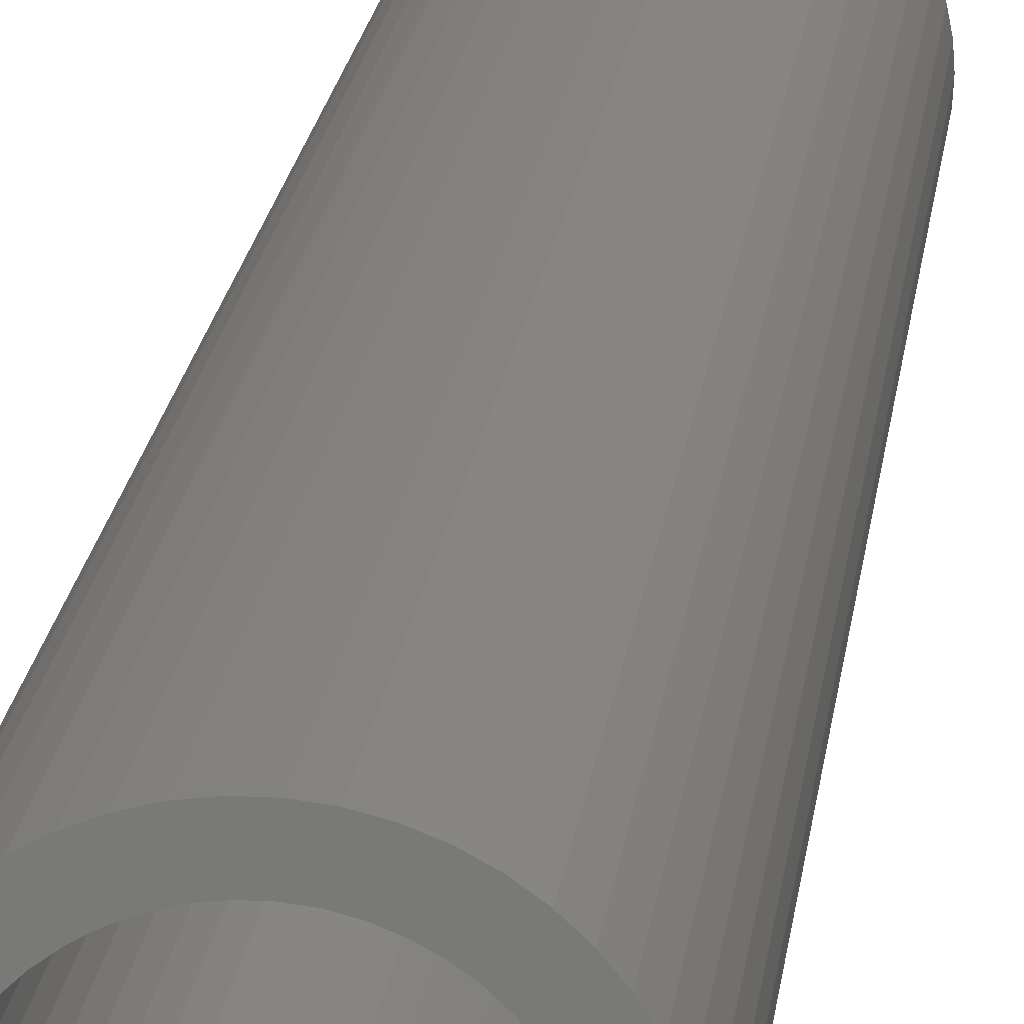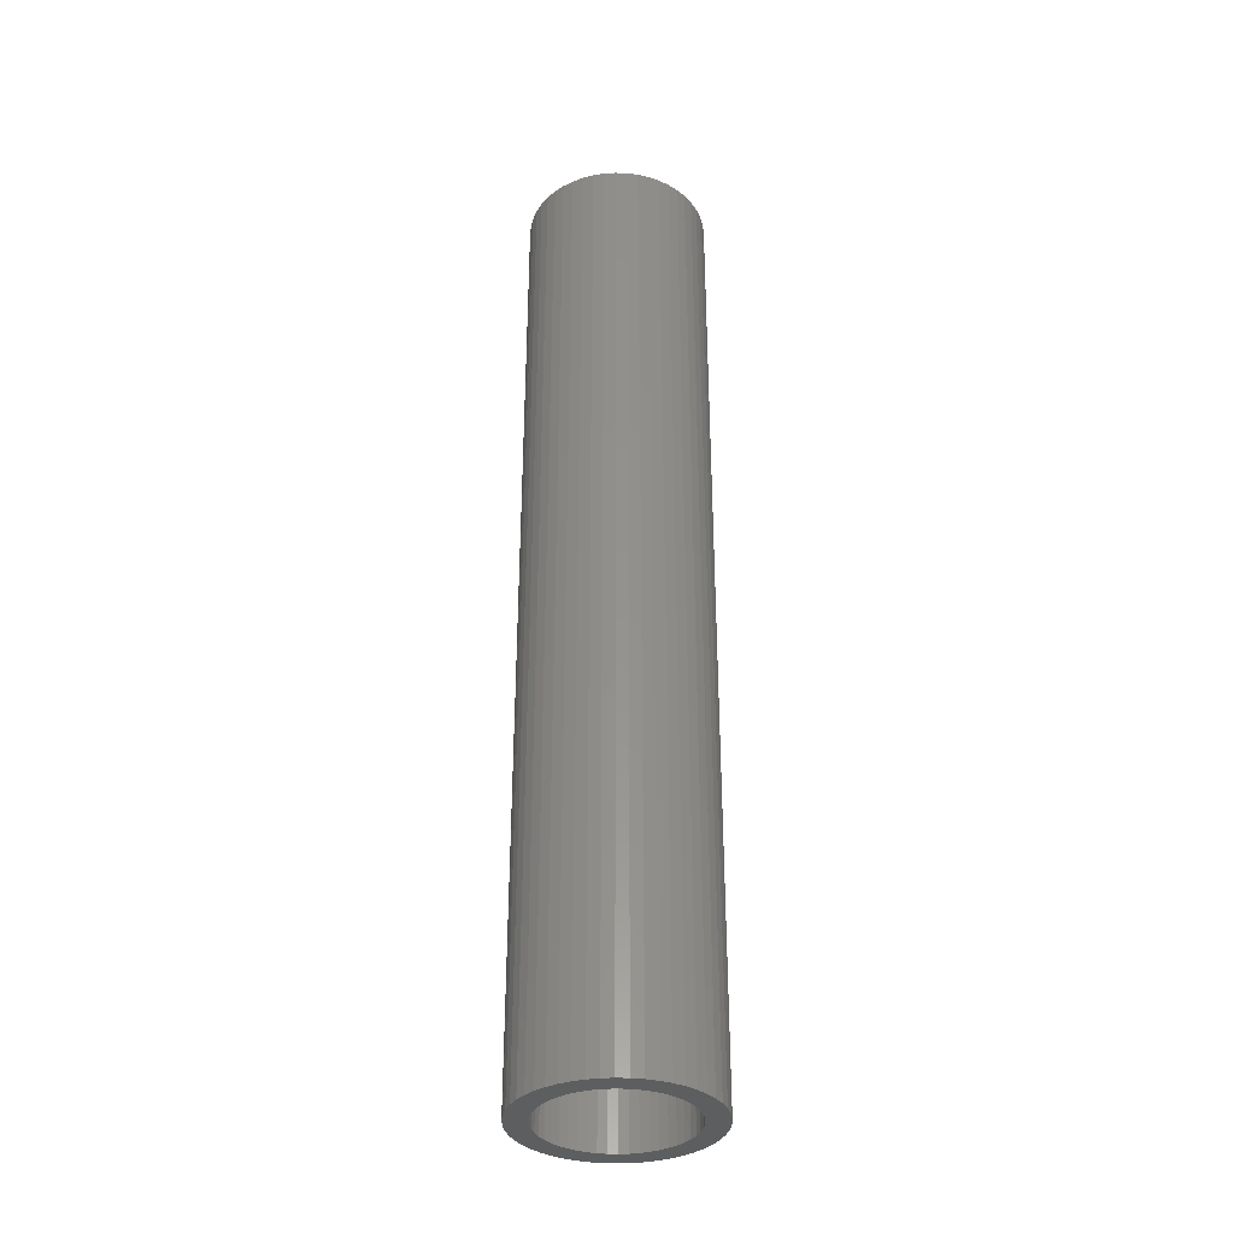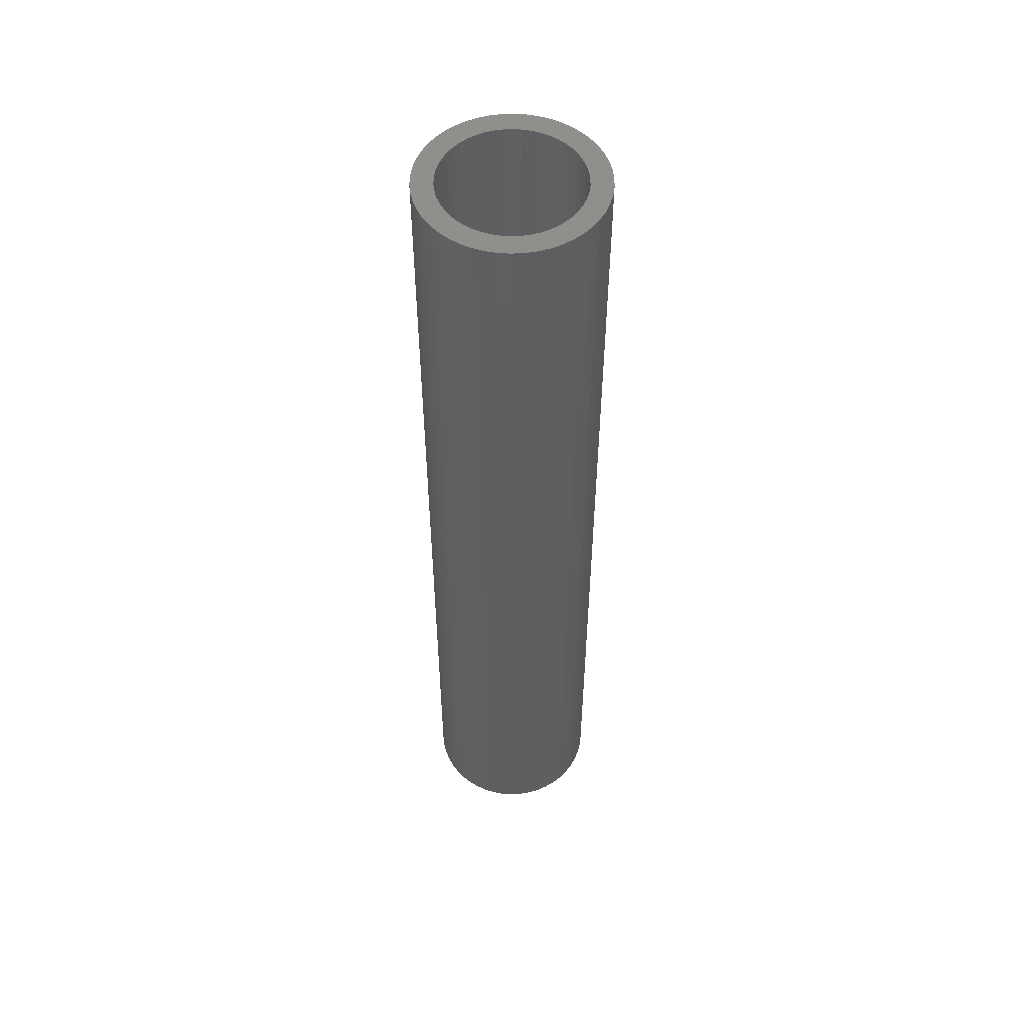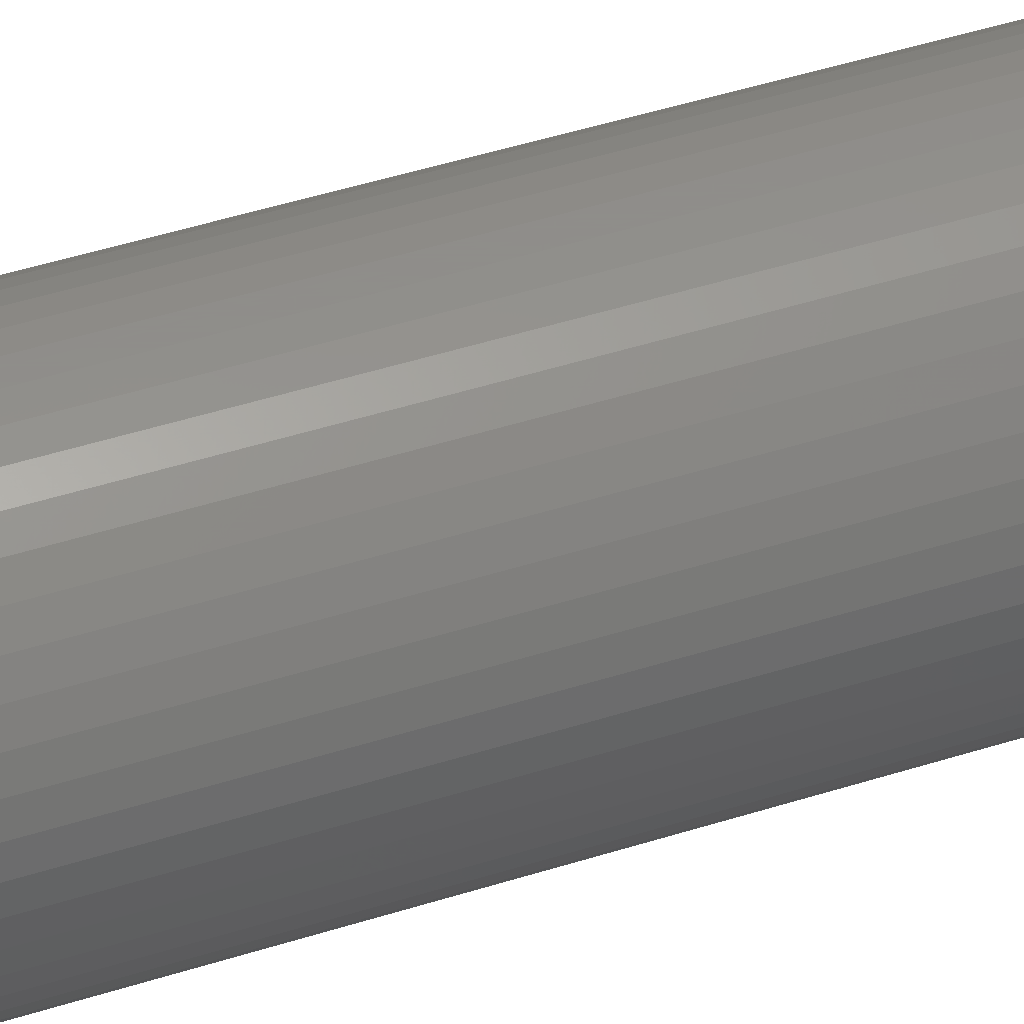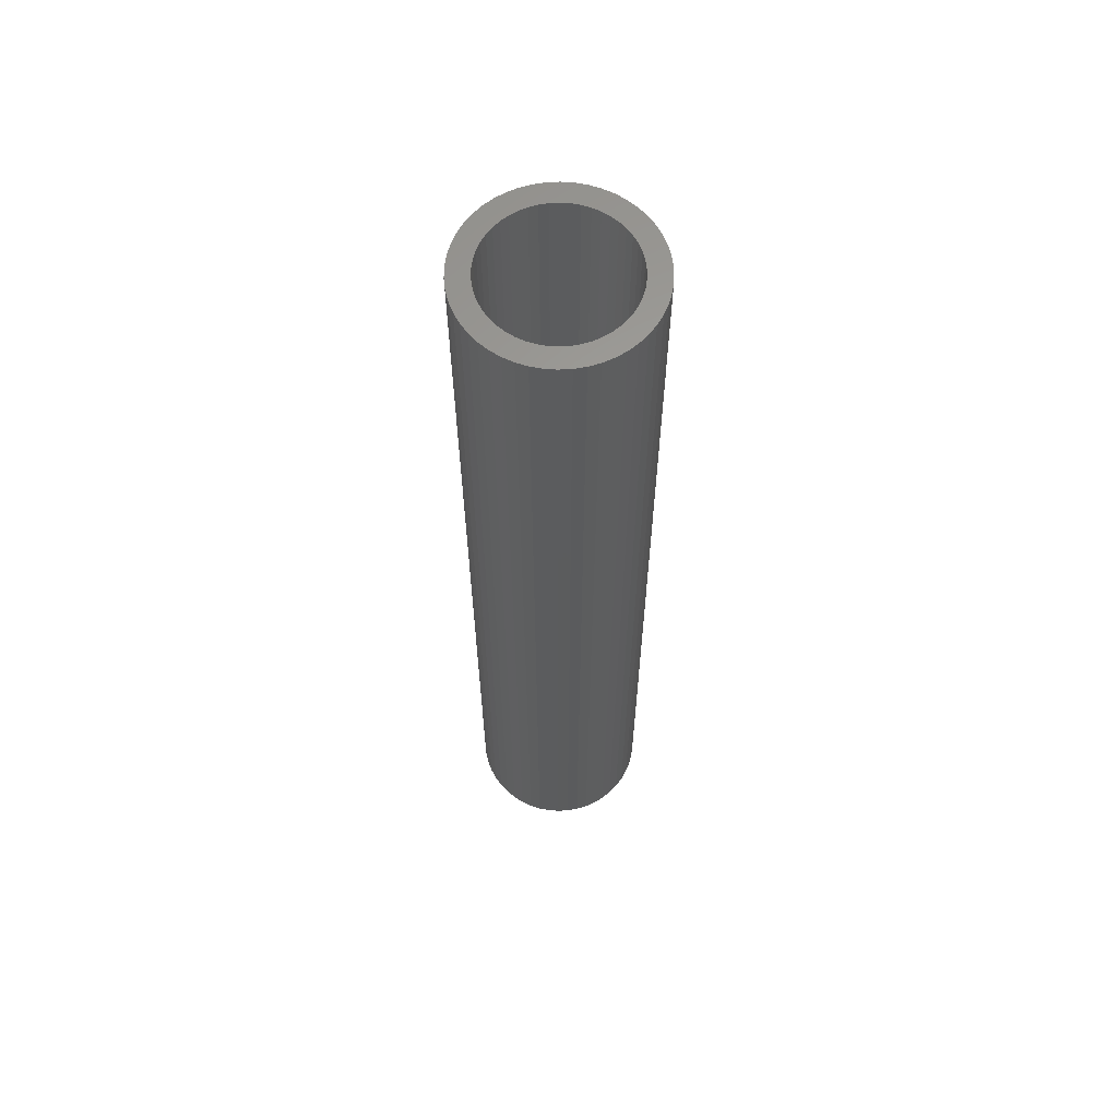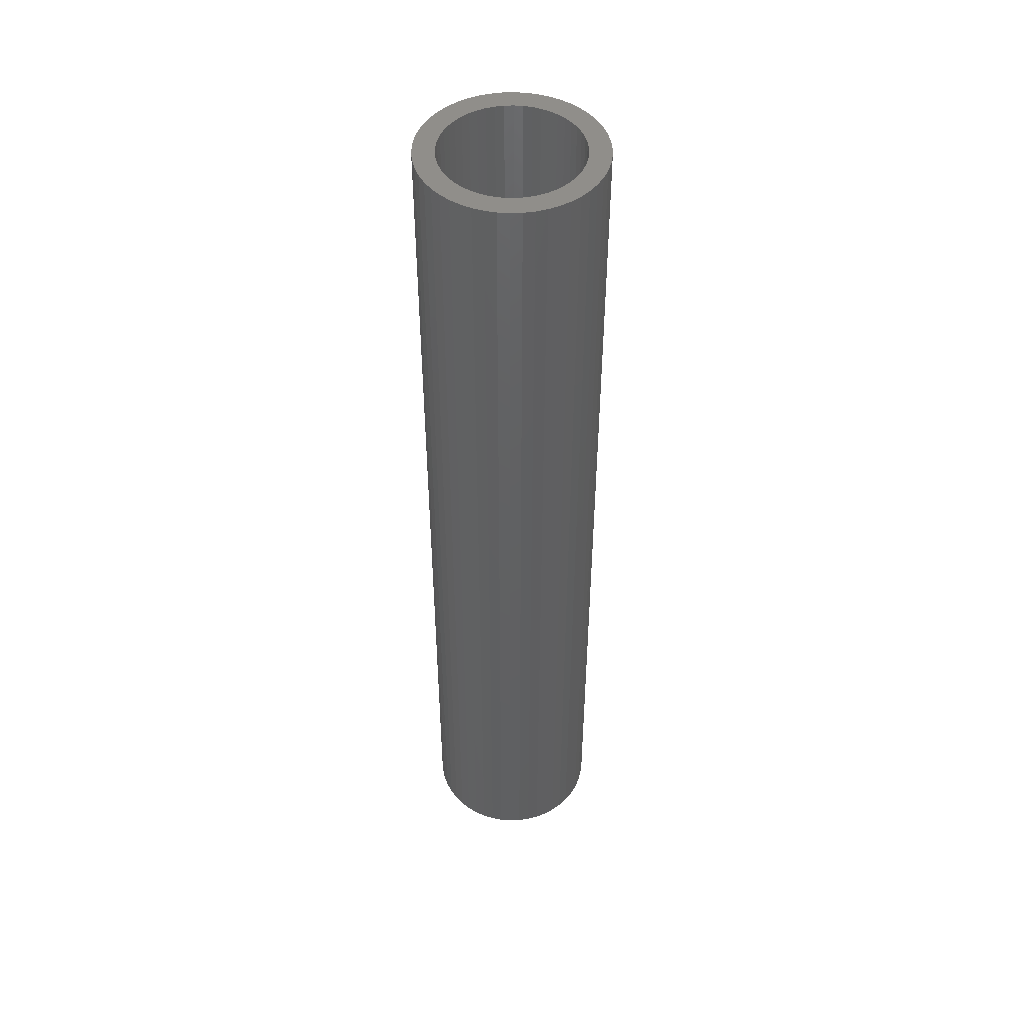
<metadata>
{"format":"stl","ext":"stl","renderer":"f3d","projection":"perspective","resolution":1024,"background":"white","views":[{"elev":17.1,"azim":5.9,"up":"+Y"},{"elev":-34.6,"azim":-132.3,"up":"+Z"},{"elev":52.7,"azim":-46.1,"up":"+Z"},{"elev":42.4,"azim":-111.4,"up":"+Y"},{"elev":62.2,"azim":140.9,"up":"+Z"},{"elev":47.6,"azim":-52.7,"up":"+Z"}]}
</metadata>
<code>
# stl→obj: 200 verts, 400 faces
v 2.35 0 12.5
v 2.331 0.2945 -12.5
v 2.331 0.2945 12.5
v 2.35 0 -12.5
v -2.35 0 -12.5
v -2.331 0.2945 12.5
v -2.331 0.2945 -12.5
v -2.35 0 12.5
v 0.1476 2.345 -12.5
v -0.1476 2.345 12.5
v 0.1476 2.345 12.5
v -0.1476 2.345 -12.5
v -0.1476 -2.345 -12.5
v 0.1476 -2.345 12.5
v -0.1476 -2.345 12.5
v 0.1476 -2.345 -12.5
v 1.713 1.609 -12.5
v 1.498 1.811 12.5
v 1.713 1.609 12.5
v 1.498 1.811 -12.5
v -1.498 1.811 -12.5
v -1.713 1.609 12.5
v -1.498 1.811 12.5
v -1.713 1.609 -12.5
v -0.7262 2.235 -12.5
v -1.001 2.126 12.5
v -0.7262 2.235 12.5
v -1.001 2.126 -12.5
v 2.185 0.8651 12.5
v 2.059 1.132 -12.5
v 2.059 1.132 12.5
v 2.185 0.8651 -12.5
v 1.901 1.381 -12.5
v 1.901 1.381 12.5
v 1.001 2.126 -12.5
v 0.7262 2.235 12.5
v 1.001 2.126 12.5
v 0.7262 2.235 -12.5
v 1.259 1.984 12.5
v 1.259 1.984 -12.5
v -2.185 0.8651 -12.5
v -2.059 1.132 12.5
v -2.059 1.132 -12.5
v -2.185 0.8651 12.5
v -1.901 1.381 -12.5
v -1.901 1.381 12.5
v 1.8 0 12.5
v 1.786 0.2256 12.5
v 2.276 0.5844 12.5
v 2.331 -0.2945 12.5
v 1.743 0.4476 12.5
v 1.786 -0.2256 12.5
v 1.674 0.6626 12.5
v 2.276 -0.5844 12.5
v 1.577 0.8672 12.5
v 1.743 -0.4476 12.5
v 2.185 -0.8651 12.5
v 1.456 1.058 12.5
v 1.312 1.232 12.5
v 1.147 1.387 12.5
v 0.9645 1.52 12.5
v 0.7664 1.629 12.5
v 0.5562 1.712 12.5
v 0.4403 2.308 12.5
v 0.3373 1.768 12.5
v 0.113 1.796 12.5
v -0.113 1.796 12.5
v -0.3373 1.768 12.5
v -0.4403 2.308 12.5
v -0.5562 1.712 12.5
v -0.7664 1.629 12.5
v -0.9645 1.52 12.5
v -1.259 1.984 12.5
v -1.147 1.387 12.5
v -1.312 1.232 12.5
v -1.456 1.058 12.5
v -1.577 0.8672 12.5
v -1.674 0.6626 12.5
v -1.743 0.4476 12.5
v 1.674 -0.6626 12.5
v 2.059 -1.132 12.5
v 1.577 -0.8672 12.5
v 1.901 -1.381 12.5
v 1.456 -1.058 12.5
v 1.713 -1.609 12.5
v 1.312 -1.232 12.5
v 1.498 -1.811 12.5
v 1.147 -1.387 12.5
v 1.259 -1.984 12.5
v 0.9645 -1.52 12.5
v 1.001 -2.126 12.5
v 0.7664 -1.629 12.5
v 0.7262 -2.235 12.5
v 0.5562 -1.712 12.5
v 0.4403 -2.308 12.5
v 0.3373 -1.768 12.5
v 0.113 -1.796 12.5
v -0.113 -1.796 12.5
v -0.3373 -1.768 12.5
v -0.4403 -2.308 12.5
v -0.5562 -1.712 12.5
v -0.7262 -2.235 12.5
v -0.7664 -1.629 12.5
v -1.001 -2.126 12.5
v -0.9645 -1.52 12.5
v -1.259 -1.984 12.5
v -1.147 -1.387 12.5
v -1.498 -1.811 12.5
v -1.312 -1.232 12.5
v -1.713 -1.609 12.5
v -1.456 -1.058 12.5
v -1.901 -1.381 12.5
v -1.577 -0.8672 12.5
v -2.059 -1.132 12.5
v -1.674 -0.6626 12.5
v -2.185 -0.8651 12.5
v -1.743 -0.4476 12.5
v -2.276 -0.5844 12.5
v -1.786 -0.2256 12.5
v -2.331 -0.2945 12.5
v -1.8 0 12.5
v -2.276 0.5844 12.5
v -1.786 0.2256 12.5
v -1.259 1.984 -12.5
v -0.4403 2.308 -12.5
v 1.8 0 -12.5
v 2.331 -0.2945 -12.5
v 1.786 -0.2256 -12.5
v 2.276 -0.5844 -12.5
v 1.743 -0.4476 -12.5
v 2.185 -0.8651 -12.5
v 1.786 0.2256 -12.5
v 1.674 -0.6626 -12.5
v 2.059 -1.132 -12.5
v 2.276 0.5844 -12.5
v 1.577 -0.8672 -12.5
v 1.901 -1.381 -12.5
v 1.743 0.4476 -12.5
v 1.456 -1.058 -12.5
v 1.713 -1.609 -12.5
v 1.312 -1.232 -12.5
v 1.498 -1.811 -12.5
v 1.147 -1.387 -12.5
v 1.259 -1.984 -12.5
v 0.9645 -1.52 -12.5
v 1.001 -2.126 -12.5
v 0.7664 -1.629 -12.5
v 0.7262 -2.235 -12.5
v 0.5562 -1.712 -12.5
v 0.4403 -2.308 -12.5
v 0.3373 -1.768 -12.5
v 0.113 -1.796 -12.5
v -0.113 -1.796 -12.5
v -0.3373 -1.768 -12.5
v -0.4403 -2.308 -12.5
v -0.5562 -1.712 -12.5
v -0.7262 -2.235 -12.5
v -0.7664 -1.629 -12.5
v -1.001 -2.126 -12.5
v -0.9645 -1.52 -12.5
v -1.259 -1.984 -12.5
v -1.147 -1.387 -12.5
v -1.498 -1.811 -12.5
v -1.312 -1.232 -12.5
v -1.713 -1.609 -12.5
v -1.456 -1.058 -12.5
v -1.901 -1.381 -12.5
v -1.577 -0.8672 -12.5
v -2.059 -1.132 -12.5
v -1.674 -0.6626 -12.5
v -2.185 -0.8651 -12.5
v -1.743 -0.4476 -12.5
v 1.674 0.6626 -12.5
v 1.577 0.8672 -12.5
v 1.456 1.058 -12.5
v 1.312 1.232 -12.5
v 1.147 1.387 -12.5
v 0.9645 1.52 -12.5
v 0.7664 1.629 -12.5
v 0.5562 1.712 -12.5
v 0.4403 2.308 -12.5
v 0.3373 1.768 -12.5
v 0.113 1.796 -12.5
v -0.113 1.796 -12.5
v -0.3373 1.768 -12.5
v -0.5562 1.712 -12.5
v -0.7664 1.629 -12.5
v -0.9645 1.52 -12.5
v -1.147 1.387 -12.5
v -1.312 1.232 -12.5
v -1.456 1.058 -12.5
v -1.577 0.8672 -12.5
v -1.674 0.6626 -12.5
v -1.743 0.4476 -12.5
v -2.276 0.5844 -12.5
v -1.786 0.2256 -12.5
v -1.8 0 -12.5
v -2.276 -0.5844 -12.5
v -1.786 -0.2256 -12.5
v -2.331 -0.2945 -12.5
f 1 2 3
f 2 1 4
f 5 6 7
f 6 5 8
f 9 10 11
f 10 9 12
f 13 14 15
f 14 13 16
f 17 18 19
f 18 17 20
f 21 22 23
f 22 21 24
f 25 26 27
f 26 25 28
f 29 30 31
f 30 29 32
f 31 33 34
f 33 31 30
f 35 36 37
f 36 35 38
f 20 39 18
f 39 20 40
f 41 42 43
f 42 41 44
f 45 22 24
f 22 45 46
f 47 1 3
f 48 3 49
f 1 47 50
f 51 49 29
f 52 50 47
f 53 29 31
f 50 52 54
f 55 31 34
f 56 54 52
f 54 56 57
f 3 48 47
f 49 51 48
f 58 34 19
f 29 53 51
f 31 55 53
f 59 19 18
f 34 58 55
f 19 59 58
f 60 18 39
f 18 60 59
f 61 39 37
f 39 61 60
f 37 62 61
f 36 62 37
f 36 63 62
f 64 63 36
f 64 65 63
f 11 65 64
f 11 66 65
f 11 67 66
f 10 67 11
f 10 68 67
f 69 68 10
f 69 70 68
f 27 70 69
f 27 71 70
f 26 71 27
f 71 26 72
f 73 72 26
f 72 73 74
f 23 74 73
f 74 23 75
f 22 75 23
f 75 22 76
f 46 76 22
f 76 46 77
f 42 77 46
f 77 42 78
f 44 78 42
f 78 44 79
f 80 57 56
f 57 80 81
f 82 81 80
f 81 82 83
f 84 83 82
f 83 84 85
f 86 85 84
f 85 86 87
f 88 87 86
f 87 88 89
f 90 89 88
f 89 90 91
f 92 91 90
f 92 93 91
f 94 93 92
f 94 95 93
f 96 95 94
f 96 14 95
f 97 14 96
f 98 14 97
f 98 15 14
f 99 15 98
f 99 100 15
f 101 100 99
f 101 102 100
f 103 102 101
f 104 103 105
f 103 104 102
f 106 105 107
f 105 106 104
f 108 107 109
f 110 109 111
f 107 108 106
f 112 111 113
f 114 113 115
f 109 110 108
f 116 115 117
f 118 117 119
f 120 119 121
f 122 79 44
f 111 112 110
f 79 122 123
f 113 114 112
f 6 123 122
f 115 116 114
f 123 6 121
f 117 118 116
f 8 121 6
f 119 120 118
f 121 8 120
f 28 73 26
f 73 28 124
f 125 27 69
f 27 125 25
f 126 4 127
f 128 127 129
f 4 126 2
f 130 129 131
f 132 2 126
f 133 131 134
f 2 132 135
f 136 134 137
f 138 135 132
f 135 138 32
f 127 128 126
f 129 130 128
f 139 137 140
f 131 133 130
f 134 136 133
f 141 140 142
f 137 139 136
f 140 141 139
f 143 142 144
f 142 143 141
f 145 144 146
f 144 145 143
f 146 147 145
f 148 147 146
f 148 149 147
f 150 149 148
f 150 151 149
f 16 151 150
f 16 152 151
f 16 153 152
f 13 153 16
f 13 154 153
f 155 154 13
f 155 156 154
f 157 156 155
f 157 158 156
f 159 158 157
f 158 159 160
f 161 160 159
f 160 161 162
f 163 162 161
f 162 163 164
f 165 164 163
f 164 165 166
f 167 166 165
f 166 167 168
f 169 168 167
f 168 169 170
f 171 170 169
f 170 171 172
f 173 32 138
f 32 173 30
f 174 30 173
f 30 174 33
f 175 33 174
f 33 175 17
f 176 17 175
f 17 176 20
f 177 20 176
f 20 177 40
f 178 40 177
f 40 178 35
f 179 35 178
f 179 38 35
f 180 38 179
f 180 181 38
f 182 181 180
f 182 9 181
f 183 9 182
f 184 9 183
f 184 12 9
f 185 12 184
f 185 125 12
f 186 125 185
f 186 25 125
f 187 25 186
f 28 187 188
f 187 28 25
f 124 188 189
f 188 124 28
f 21 189 190
f 24 190 191
f 189 21 124
f 45 191 192
f 43 192 193
f 190 24 21
f 41 193 194
f 195 194 196
f 7 196 197
f 198 172 171
f 191 45 24
f 172 198 199
f 192 43 45
f 200 199 198
f 193 41 43
f 199 200 197
f 194 195 41
f 5 197 200
f 196 7 195
f 197 5 7
f 148 91 93
f 91 148 146
f 49 32 29
f 32 49 135
f 3 135 49
f 135 3 2
f 34 17 19
f 17 34 33
f 38 64 36
f 64 38 181
f 181 11 64
f 11 181 9
f 40 37 39
f 37 40 35
f 43 46 45
f 46 43 42
f 195 44 41
f 44 195 122
f 7 122 195
f 122 7 6
f 124 23 73
f 23 124 21
f 12 69 10
f 69 12 125
f 50 4 1
f 4 50 127
f 57 129 54
f 129 57 131
f 54 127 50
f 127 54 129
f 165 108 110
f 108 165 163
f 169 116 171
f 116 169 114
f 165 112 167
f 112 165 110
f 144 87 89
f 87 144 142
f 198 120 200
f 120 198 118
f 200 8 5
f 8 200 120
f 171 118 198
f 118 171 116
f 85 137 83
f 137 85 140
f 146 89 91
f 89 146 144
f 81 131 57
f 131 81 134
f 83 134 81
f 134 83 137
f 155 15 100
f 15 155 13
f 159 102 104
f 102 159 157
f 157 100 102
f 100 157 155
f 167 114 169
f 114 167 112
f 142 85 87
f 85 142 140
f 150 93 95
f 93 150 148
f 16 95 14
f 95 16 150
f 161 104 106
f 104 161 159
f 163 106 108
f 106 163 161
f 79 193 78
f 193 79 194
f 174 58 175
f 58 174 55
f 180 62 63
f 62 180 179
f 187 70 71
f 70 187 186
f 78 192 77
f 192 78 193
f 130 52 128
f 52 130 56
f 177 59 60
f 59 177 176
f 178 60 61
f 60 178 177
f 123 194 79
f 194 123 196
f 76 190 75
f 190 76 191
f 186 68 70
f 68 186 185
f 190 74 75
f 74 190 189
f 126 48 132
f 48 126 47
f 145 92 90
f 92 145 147
f 175 59 176
f 59 175 58
f 184 66 67
f 66 184 183
f 182 63 65
f 63 182 180
f 179 61 62
f 61 179 178
f 121 196 123
f 196 121 197
f 77 191 76
f 191 77 192
f 185 67 68
f 67 185 184
f 189 72 74
f 72 189 188
f 188 71 72
f 71 188 187
f 152 98 97
f 98 152 153
f 115 172 117
f 172 115 170
f 113 170 115
f 170 113 168
f 151 97 96
f 97 151 152
f 173 55 174
f 55 173 53
f 138 53 173
f 53 138 51
f 132 51 138
f 51 132 48
f 183 65 66
f 65 183 182
f 128 47 126
f 47 128 52
f 136 80 133
f 80 136 82
f 133 56 130
f 56 133 80
f 141 88 86
f 88 141 143
f 141 84 139
f 84 141 86
f 158 105 103
f 105 158 160
f 119 197 121
f 197 119 199
f 111 168 113
f 168 111 166
f 147 94 92
f 94 147 149
f 149 96 94
f 96 149 151
f 143 90 88
f 90 143 145
f 139 82 136
f 82 139 84
f 160 107 105
f 107 160 162
f 154 101 99
f 101 154 156
f 162 109 107
f 109 162 164
f 117 199 119
f 199 117 172
f 156 103 101
f 103 156 158
f 153 99 98
f 99 153 154
f 109 166 111
f 166 109 164

</code>
